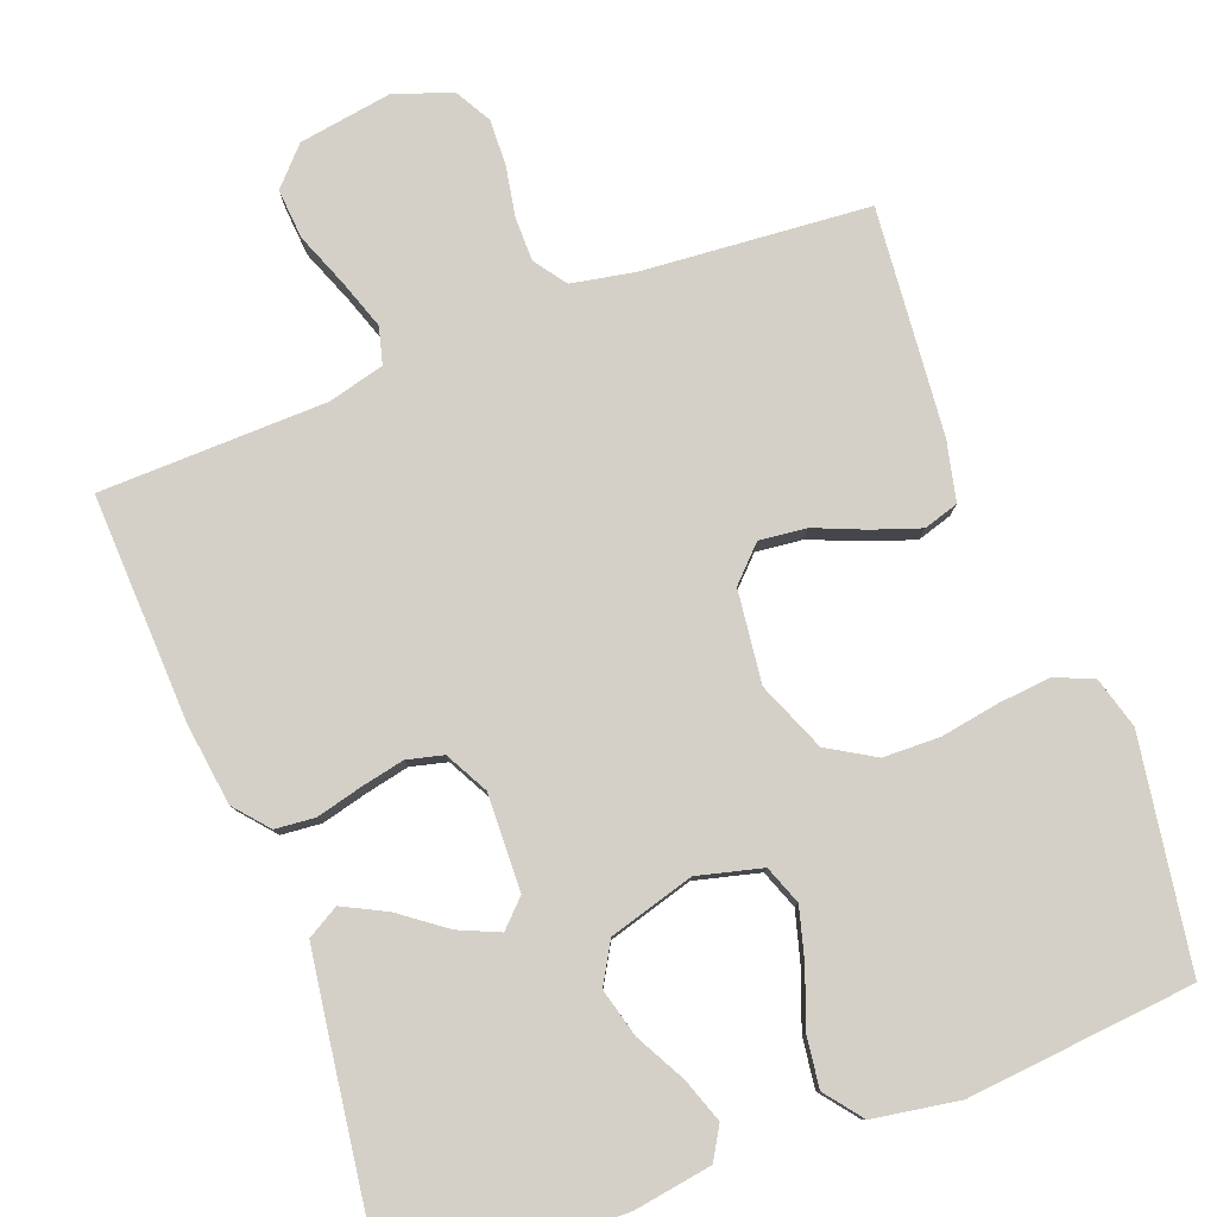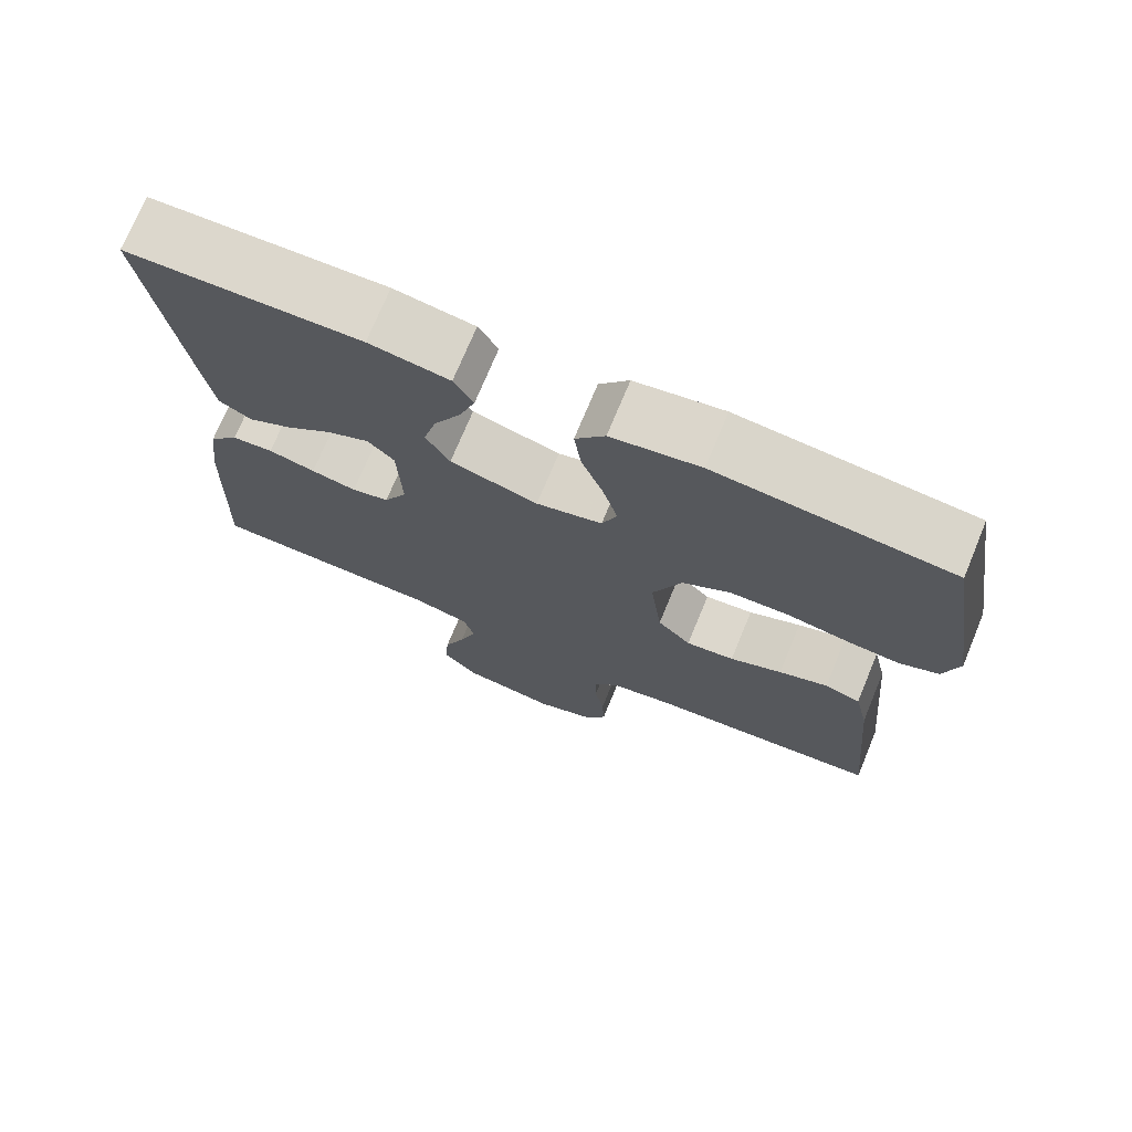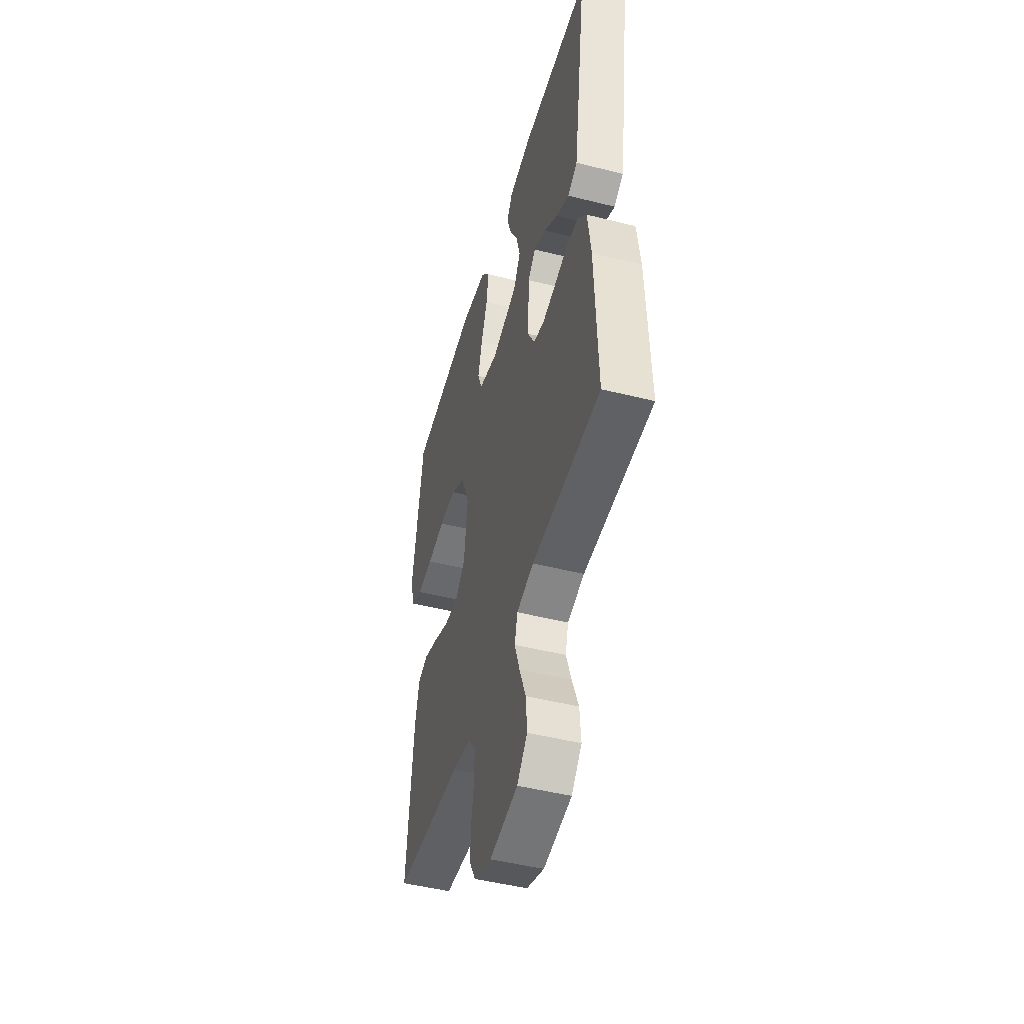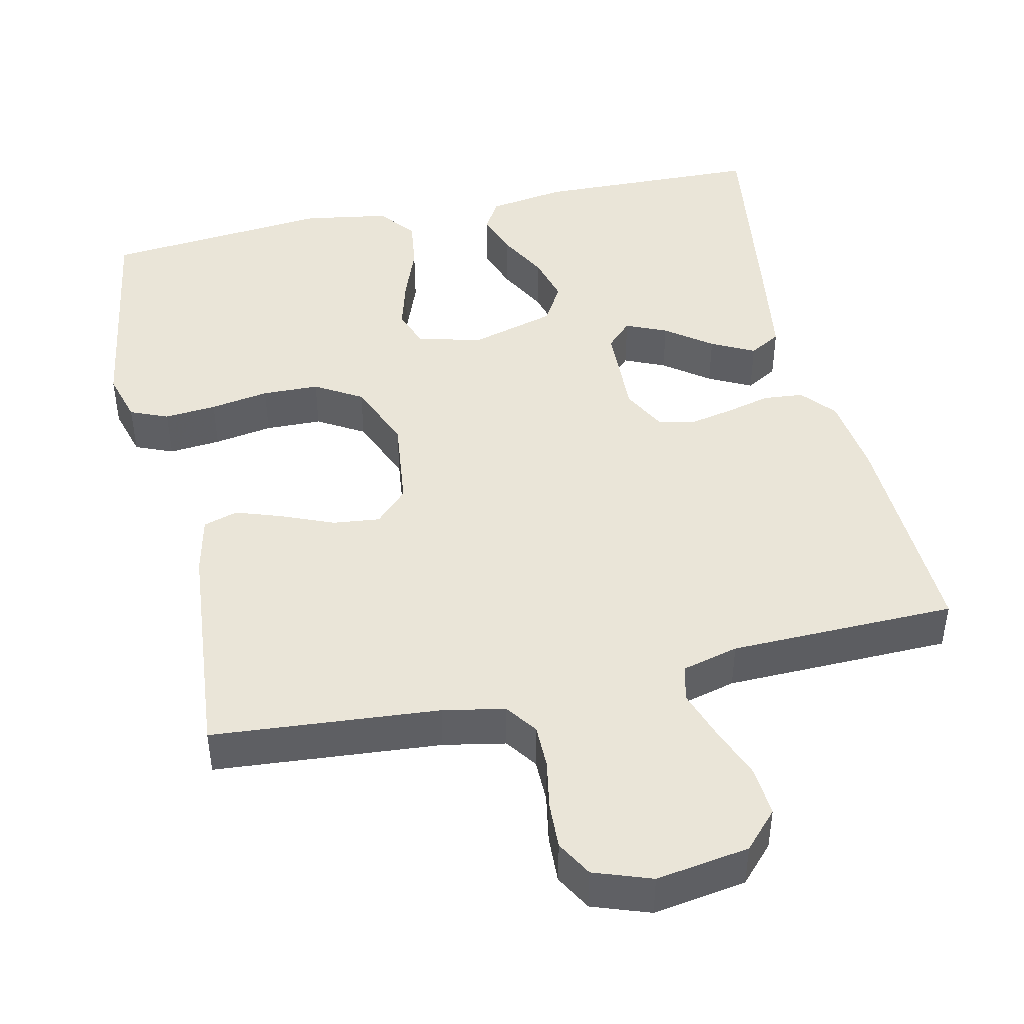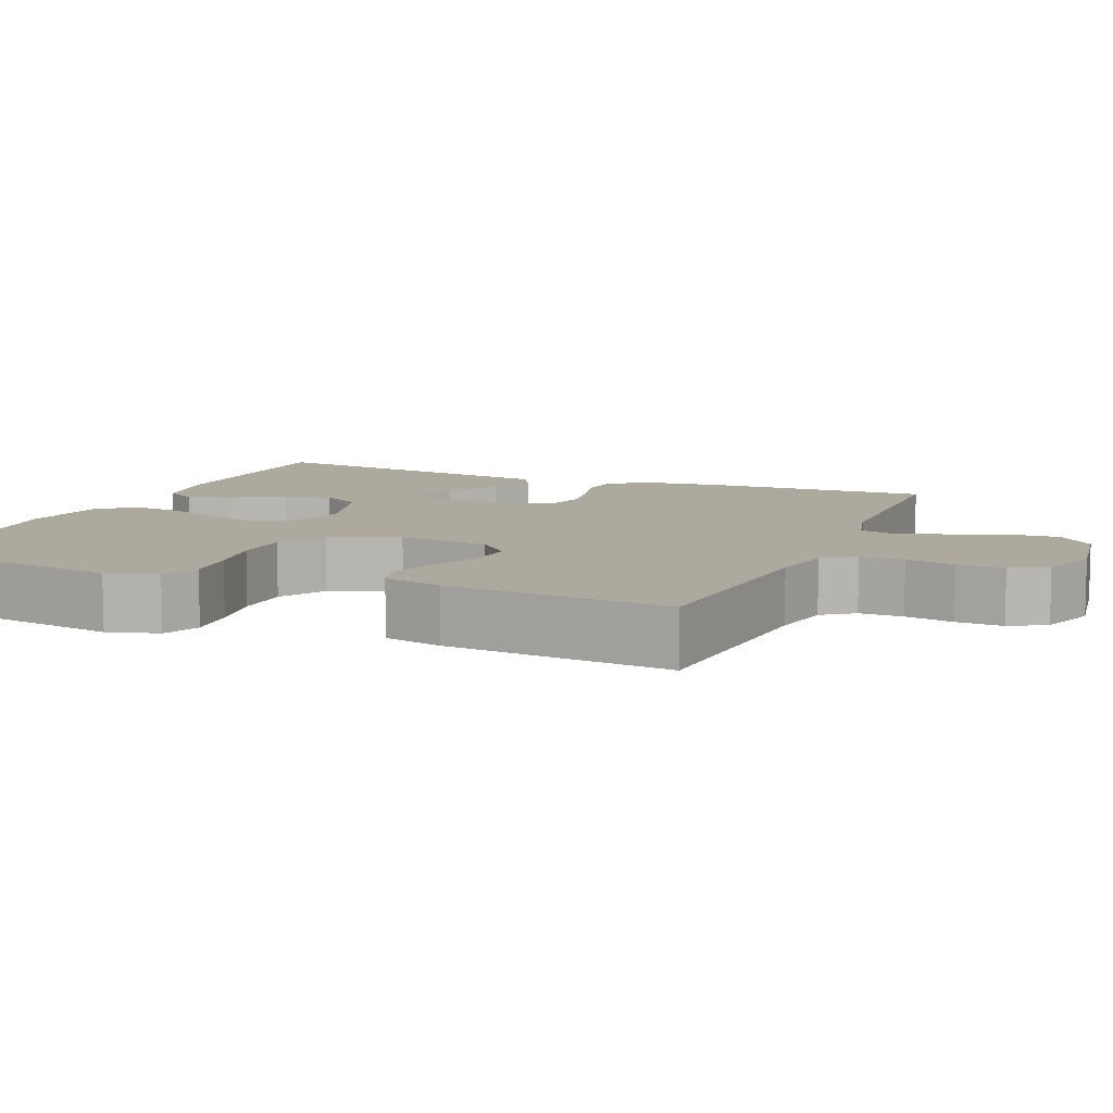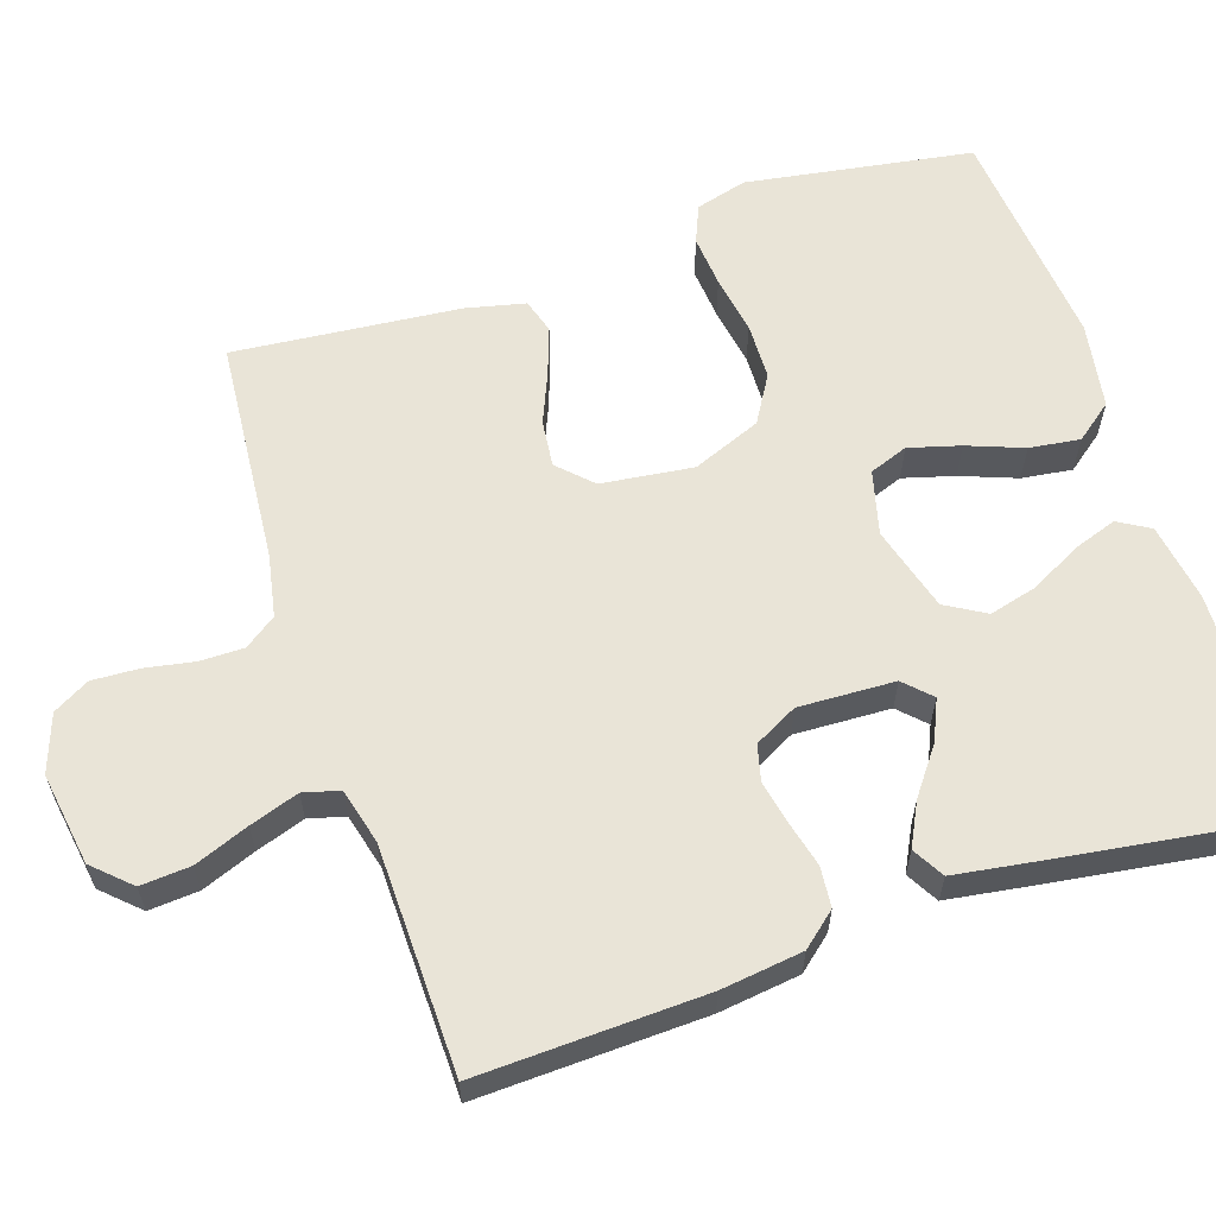
<metadata>
{"format":"obj","ext":"obj","renderer":"f3d","projection":"perspective","resolution":1024,"background":"white","views":[{"elev":80.0,"azim":-20.9,"up":"+Y"},{"elev":73.0,"azim":22.5,"up":"+Z"},{"elev":-47.8,"azim":-105.8,"up":"+Z"},{"elev":44.9,"azim":167.3,"up":"+Y"},{"elev":9.0,"azim":112.6,"up":"+Y"},{"elev":60.8,"azim":-108.3,"up":"+Y"}]}
</metadata>
<code>
v 0.5 0.07 0.5
v 0.548 0.07 0.2
v 0.529 0.07 0.132
v 0.479 0.07 0.111
v 0.41 0.07 0.117
v 0.332 0.07 0.13
v 0.257 0.07 0.128
v 0.195 0.07 0.091
v 0.158 0.07 0
v 0.173 0.07 -0.122
v 0.216 0.07 -0.165
v 0.278 0.07 -0.158
v 0.345 0.07 -0.13
v 0.408 0.07 -0.108
v 0.454 0.07 -0.122
v 0.472 0.07 -0.2
v 0.5 0.07 -0.5
v 0.2 0.07 -0.525
v 0.118 0.07 -0.541
v 0.088 0.07 -0.583
v 0.088 0.07 -0.641
v 0.1 0.07 -0.706
v 0.103 0.07 -0.768
v 0.076 0.07 -0.816
v 0 0.07 -0.843
v -0.123 0.07 -0.824
v -0.168 0.07 -0.776
v -0.163 0.07 -0.71
v -0.135 0.07 -0.638
v -0.113 0.07 -0.573
v -0.126 0.07 -0.525
v -0.2 0.07 -0.506
v -0.5 0.07 -0.5
v -0.489 0.07 -0.2
v -0.475 0.07 -0.092
v -0.437 0.07 -0.047
v -0.384 0.07 -0.042
v -0.324 0.07 -0.057
v -0.266 0.07 -0.069
v -0.218 0.07 -0.057
v -0.188 0.07 0
v -0.193 0.07 0.127
v -0.227 0.07 0.161
v -0.281 0.07 0.137
v -0.341 0.07 0.092
v -0.398 0.07 0.063
v -0.44 0.07 0.087
v -0.457 0.07 0.2
v -0.5 0.07 0.5
v -0.2 0.07 0.509
v -0.097 0.07 0.493
v -0.072 0.07 0.451
v -0.092 0.07 0.393
v -0.127 0.07 0.327
v -0.144 0.07 0.263
v -0.113 0.07 0.21
v 0 0.07 0.178
v 0.085 0.07 0.2
v 0.104 0.07 0.251
v 0.085 0.07 0.319
v 0.057 0.07 0.393
v 0.048 0.07 0.46
v 0.086 0.07 0.509
v 0.2 0.07 0.528
v 0.5 0 0.5
v 0.548 0 0.2
v 0.529 0 0.132
v 0.479 0 0.111
v 0.41 0 0.117
v 0.332 0 0.13
v 0.257 0 0.128
v 0.195 0 0.091
v 0.158 0 0
v 0.173 0 -0.122
v 0.216 0 -0.165
v 0.278 0 -0.158
v 0.345 0 -0.13
v 0.408 0 -0.108
v 0.454 0 -0.122
v 0.472 0 -0.2
v 0.5 0 -0.5
v 0.2 0 -0.525
v 0.118 0 -0.541
v 0.088 0 -0.583
v 0.088 0 -0.641
v 0.1 0 -0.706
v 0.103 0 -0.768
v 0.076 0 -0.816
v 0 0 -0.843
v -0.123 0 -0.824
v -0.168 0 -0.776
v -0.163 0 -0.71
v -0.135 0 -0.638
v -0.113 0 -0.573
v -0.126 0 -0.525
v -0.2 0 -0.506
v -0.5 0 -0.5
v -0.489 0 -0.2
v -0.475 0 -0.092
v -0.437 0 -0.047
v -0.384 0 -0.042
v -0.324 0 -0.057
v -0.266 0 -0.069
v -0.218 0 -0.057
v -0.188 0 0
v -0.193 0 0.127
v -0.227 0 0.161
v -0.281 0 0.137
v -0.341 0 0.092
v -0.398 0 0.063
v -0.44 0 0.087
v -0.457 0 0.2
v -0.5 0 0.5
v -0.2 0 0.509
v -0.097 0 0.493
v -0.072 0 0.451
v -0.092 0 0.393
v -0.127 0 0.327
v -0.144 0 0.263
v -0.113 0 0.21
v 0 0 0.178
v 0.085 0 0.2
v 0.104 0 0.251
v 0.085 0 0.319
v 0.057 0 0.393
v 0.048 0 0.46
v 0.086 0 0.509
v 0.2 0 0.528
f 4 5 6
f 3 4 6
f 2 3 6
f 1 2 6
f 64 1 6
f 63 64 6
f 62 63 6
f 61 62 6
f 60 61 6
f 59 60 6 7
f 58 59 7 8
f 57 58 8 9
f 56 57 9 10
f 52 53 54
f 51 52 54
f 50 51 54
f 49 50 54
f 48 49 54
f 47 48 54
f 46 47 54
f 45 46 54
f 44 45 54
f 43 44 54 55
f 42 43 55 56
f 36 37 38
f 35 36 38
f 34 35 38
f 33 34 38
f 32 33 38
f 31 32 38 39
f 27 28 29
f 26 27 29
f 25 26 29
f 24 25 29
f 23 24 29
f 22 23 29
f 21 22 29
f 20 21 29 30
f 19 20 30 31
f 16 17 18
f 15 16 18
f 14 15 18
f 13 14 18
f 12 13 18
f 18 19 31
f 12 18 31
f 11 12 31
f 41 42 56 10
f 31 39 40
f 11 31 40
f 10 11 40
f 10 40 41
f 70 69 68
f 70 68 67
f 70 67 66
f 70 66 65
f 70 65 128
f 70 128 127
f 70 127 126
f 70 126 125
f 70 125 124
f 71 70 124 123
f 72 71 123 122
f 73 72 122 121
f 74 73 121 120
f 118 117 116
f 118 116 115
f 118 115 114
f 118 114 113
f 118 113 112
f 118 112 111
f 118 111 110
f 118 110 109
f 118 109 108
f 119 118 108 107
f 120 119 107 106
f 102 101 100
f 102 100 99
f 102 99 98
f 102 98 97
f 102 97 96
f 103 102 96 95
f 93 92 91
f 93 91 90
f 93 90 89
f 93 89 88
f 93 88 87
f 93 87 86
f 93 86 85
f 94 93 85 84
f 95 94 84 83
f 82 81 80
f 82 80 79
f 82 79 78
f 82 78 77
f 82 77 76
f 95 83 82
f 95 82 76
f 95 76 75
f 74 120 106 105
f 104 103 95
f 104 95 75
f 104 75 74
f 105 104 74
f 1 65 66 2
f 2 66 67 3
f 3 67 68 4
f 4 68 69 5
f 5 69 70 6
f 6 70 71 7
f 7 71 72 8
f 8 72 73 9
f 9 73 74 10
f 10 74 75 11
f 11 75 76 12
f 12 76 77 13
f 13 77 78 14
f 14 78 79 15
f 15 79 80 16
f 16 80 81 17
f 17 81 82 18
f 18 82 83 19
f 19 83 84 20
f 20 84 85 21
f 21 85 86 22
f 22 86 87 23
f 23 87 88 24
f 24 88 89 25
f 25 89 90 26
f 26 90 91 27
f 27 91 92 28
f 28 92 93 29
f 29 93 94 30
f 30 94 95 31
f 31 95 96 32
f 32 96 97 33
f 33 97 98 34
f 34 98 99 35
f 35 99 100 36
f 36 100 101 37
f 37 101 102 38
f 38 102 103 39
f 39 103 104 40
f 40 104 105 41
f 41 105 106 42
f 42 106 107 43
f 43 107 108 44
f 44 108 109 45
f 45 109 110 46
f 46 110 111 47
f 47 111 112 48
f 48 112 113 49
f 49 113 114 50
f 50 114 115 51
f 51 115 116 52
f 52 116 117 53
f 53 117 118 54
f 54 118 119 55
f 55 119 120 56
f 56 120 121 57
f 57 121 122 58
f 58 122 123 59
f 59 123 124 60
f 60 124 125 61
f 61 125 126 62
f 62 126 127 63
f 63 127 128 64
f 64 128 65 1

</code>
